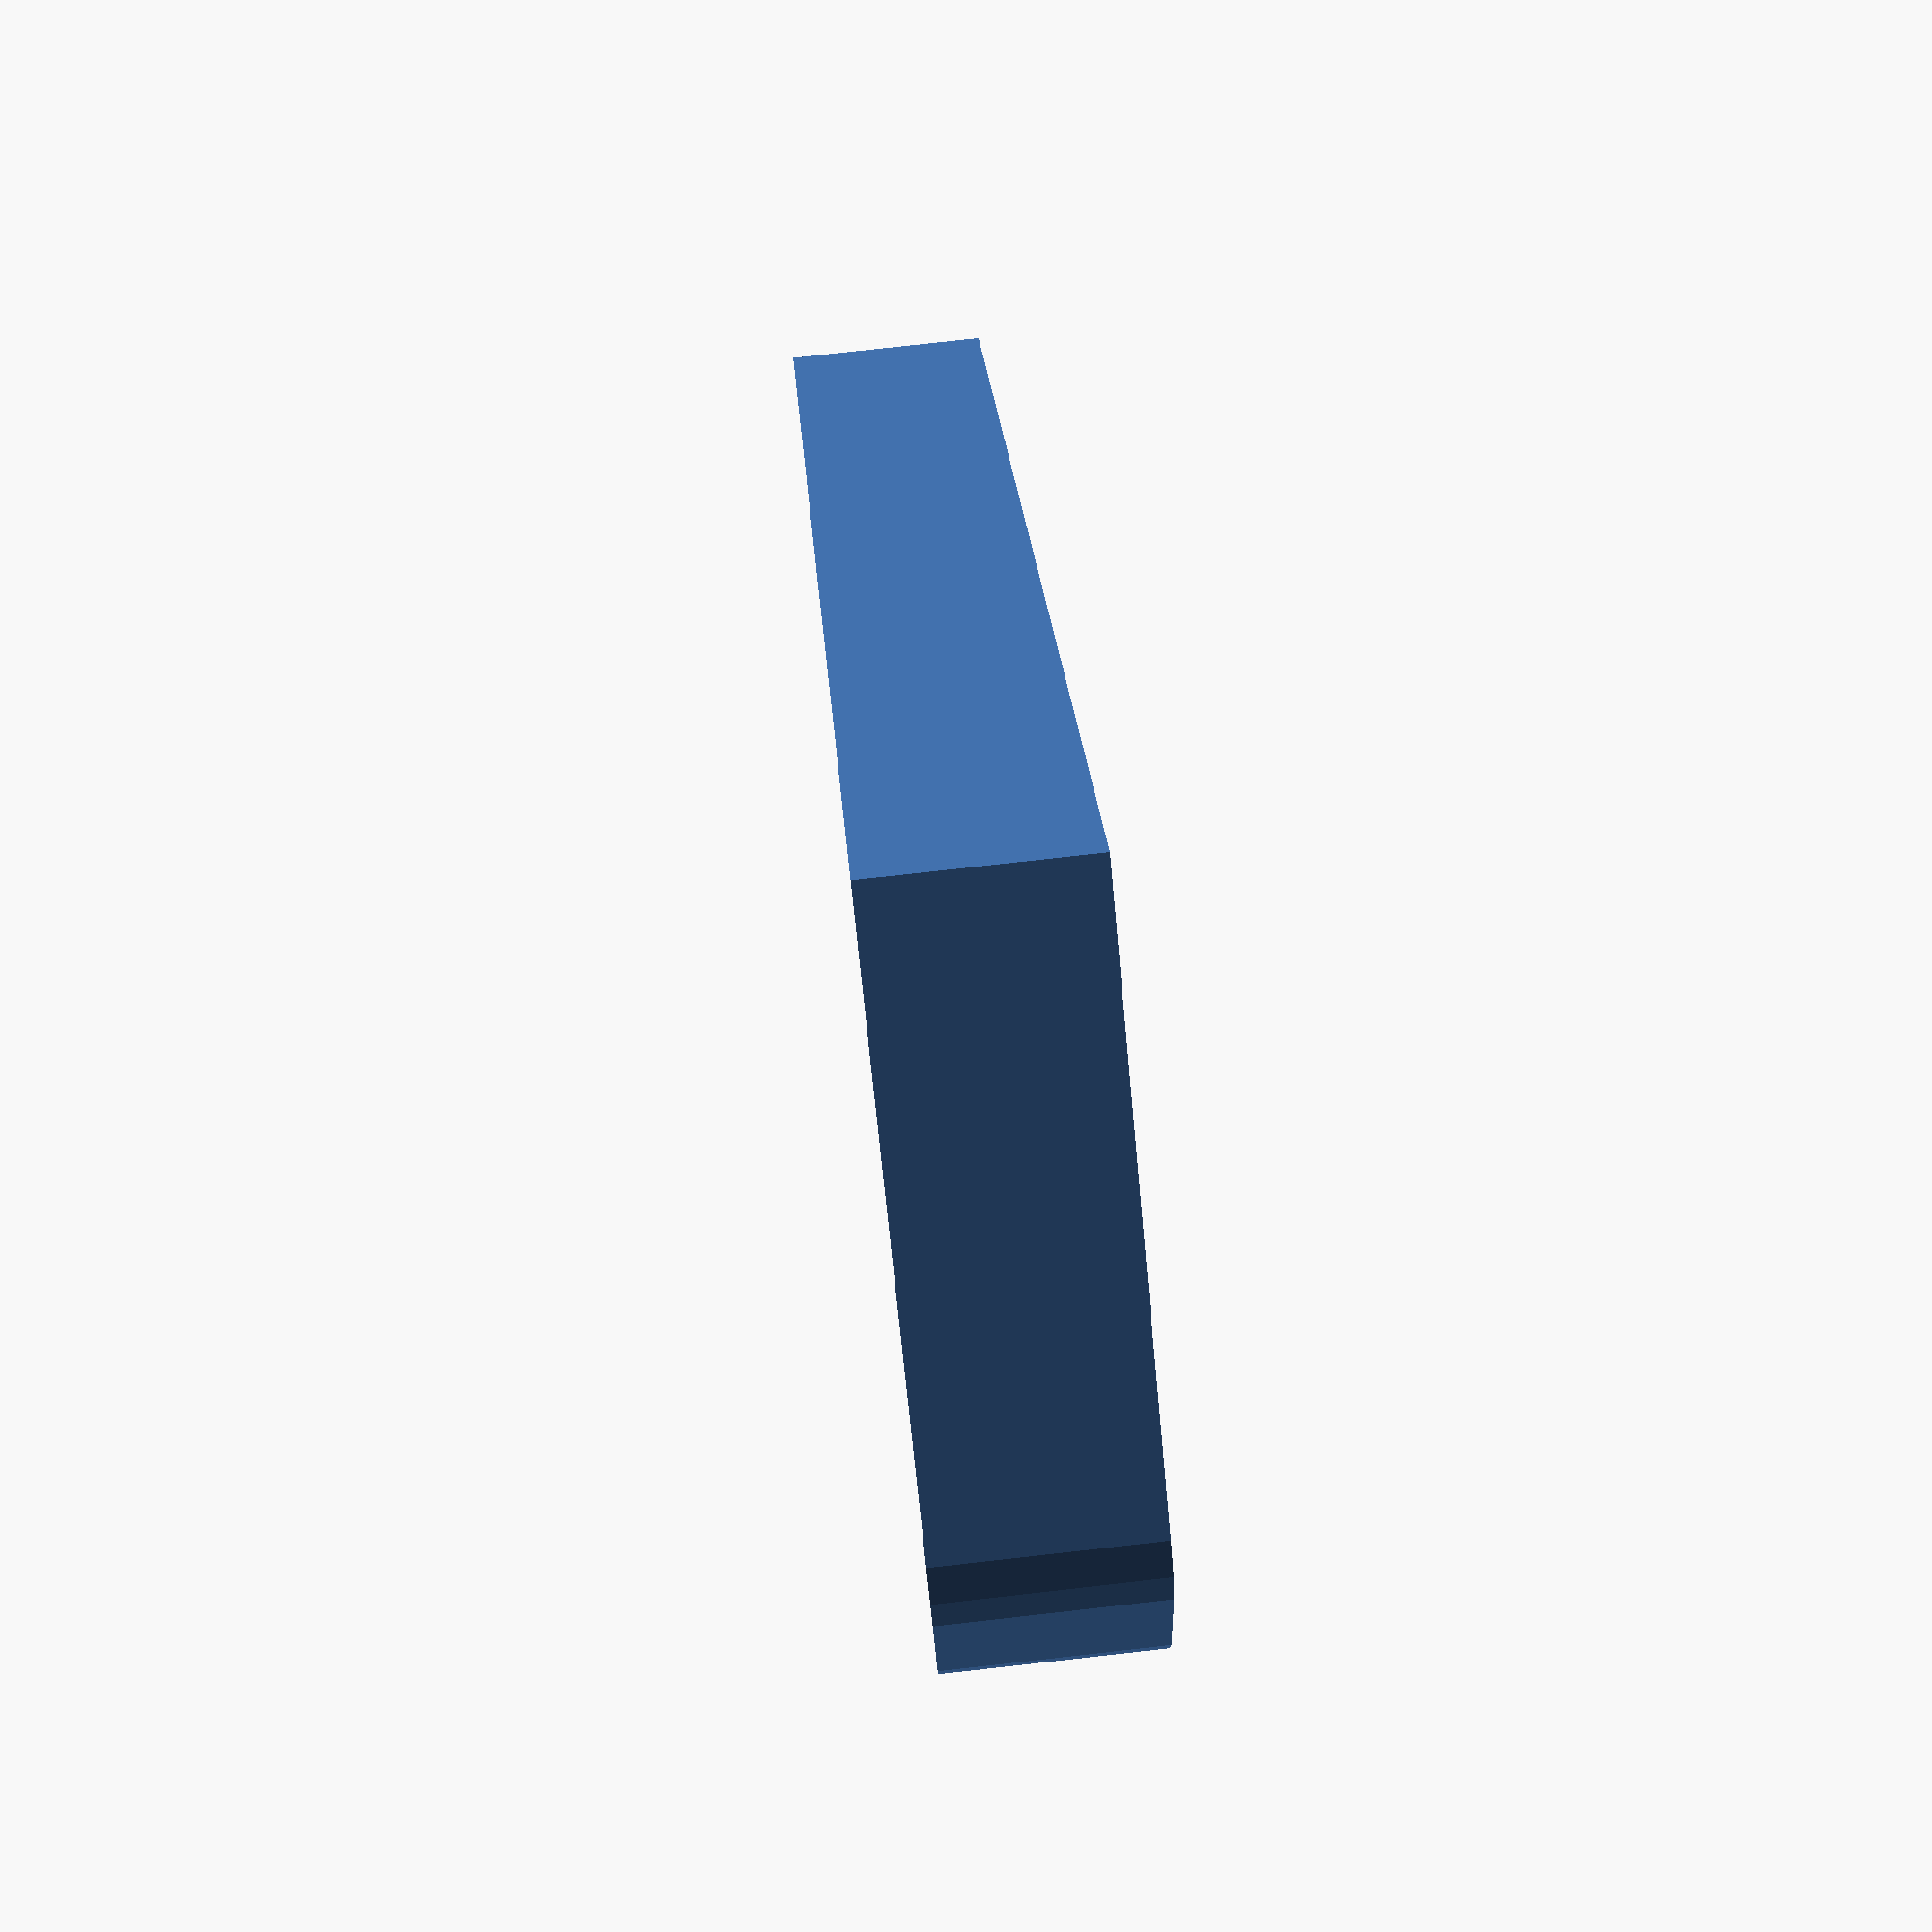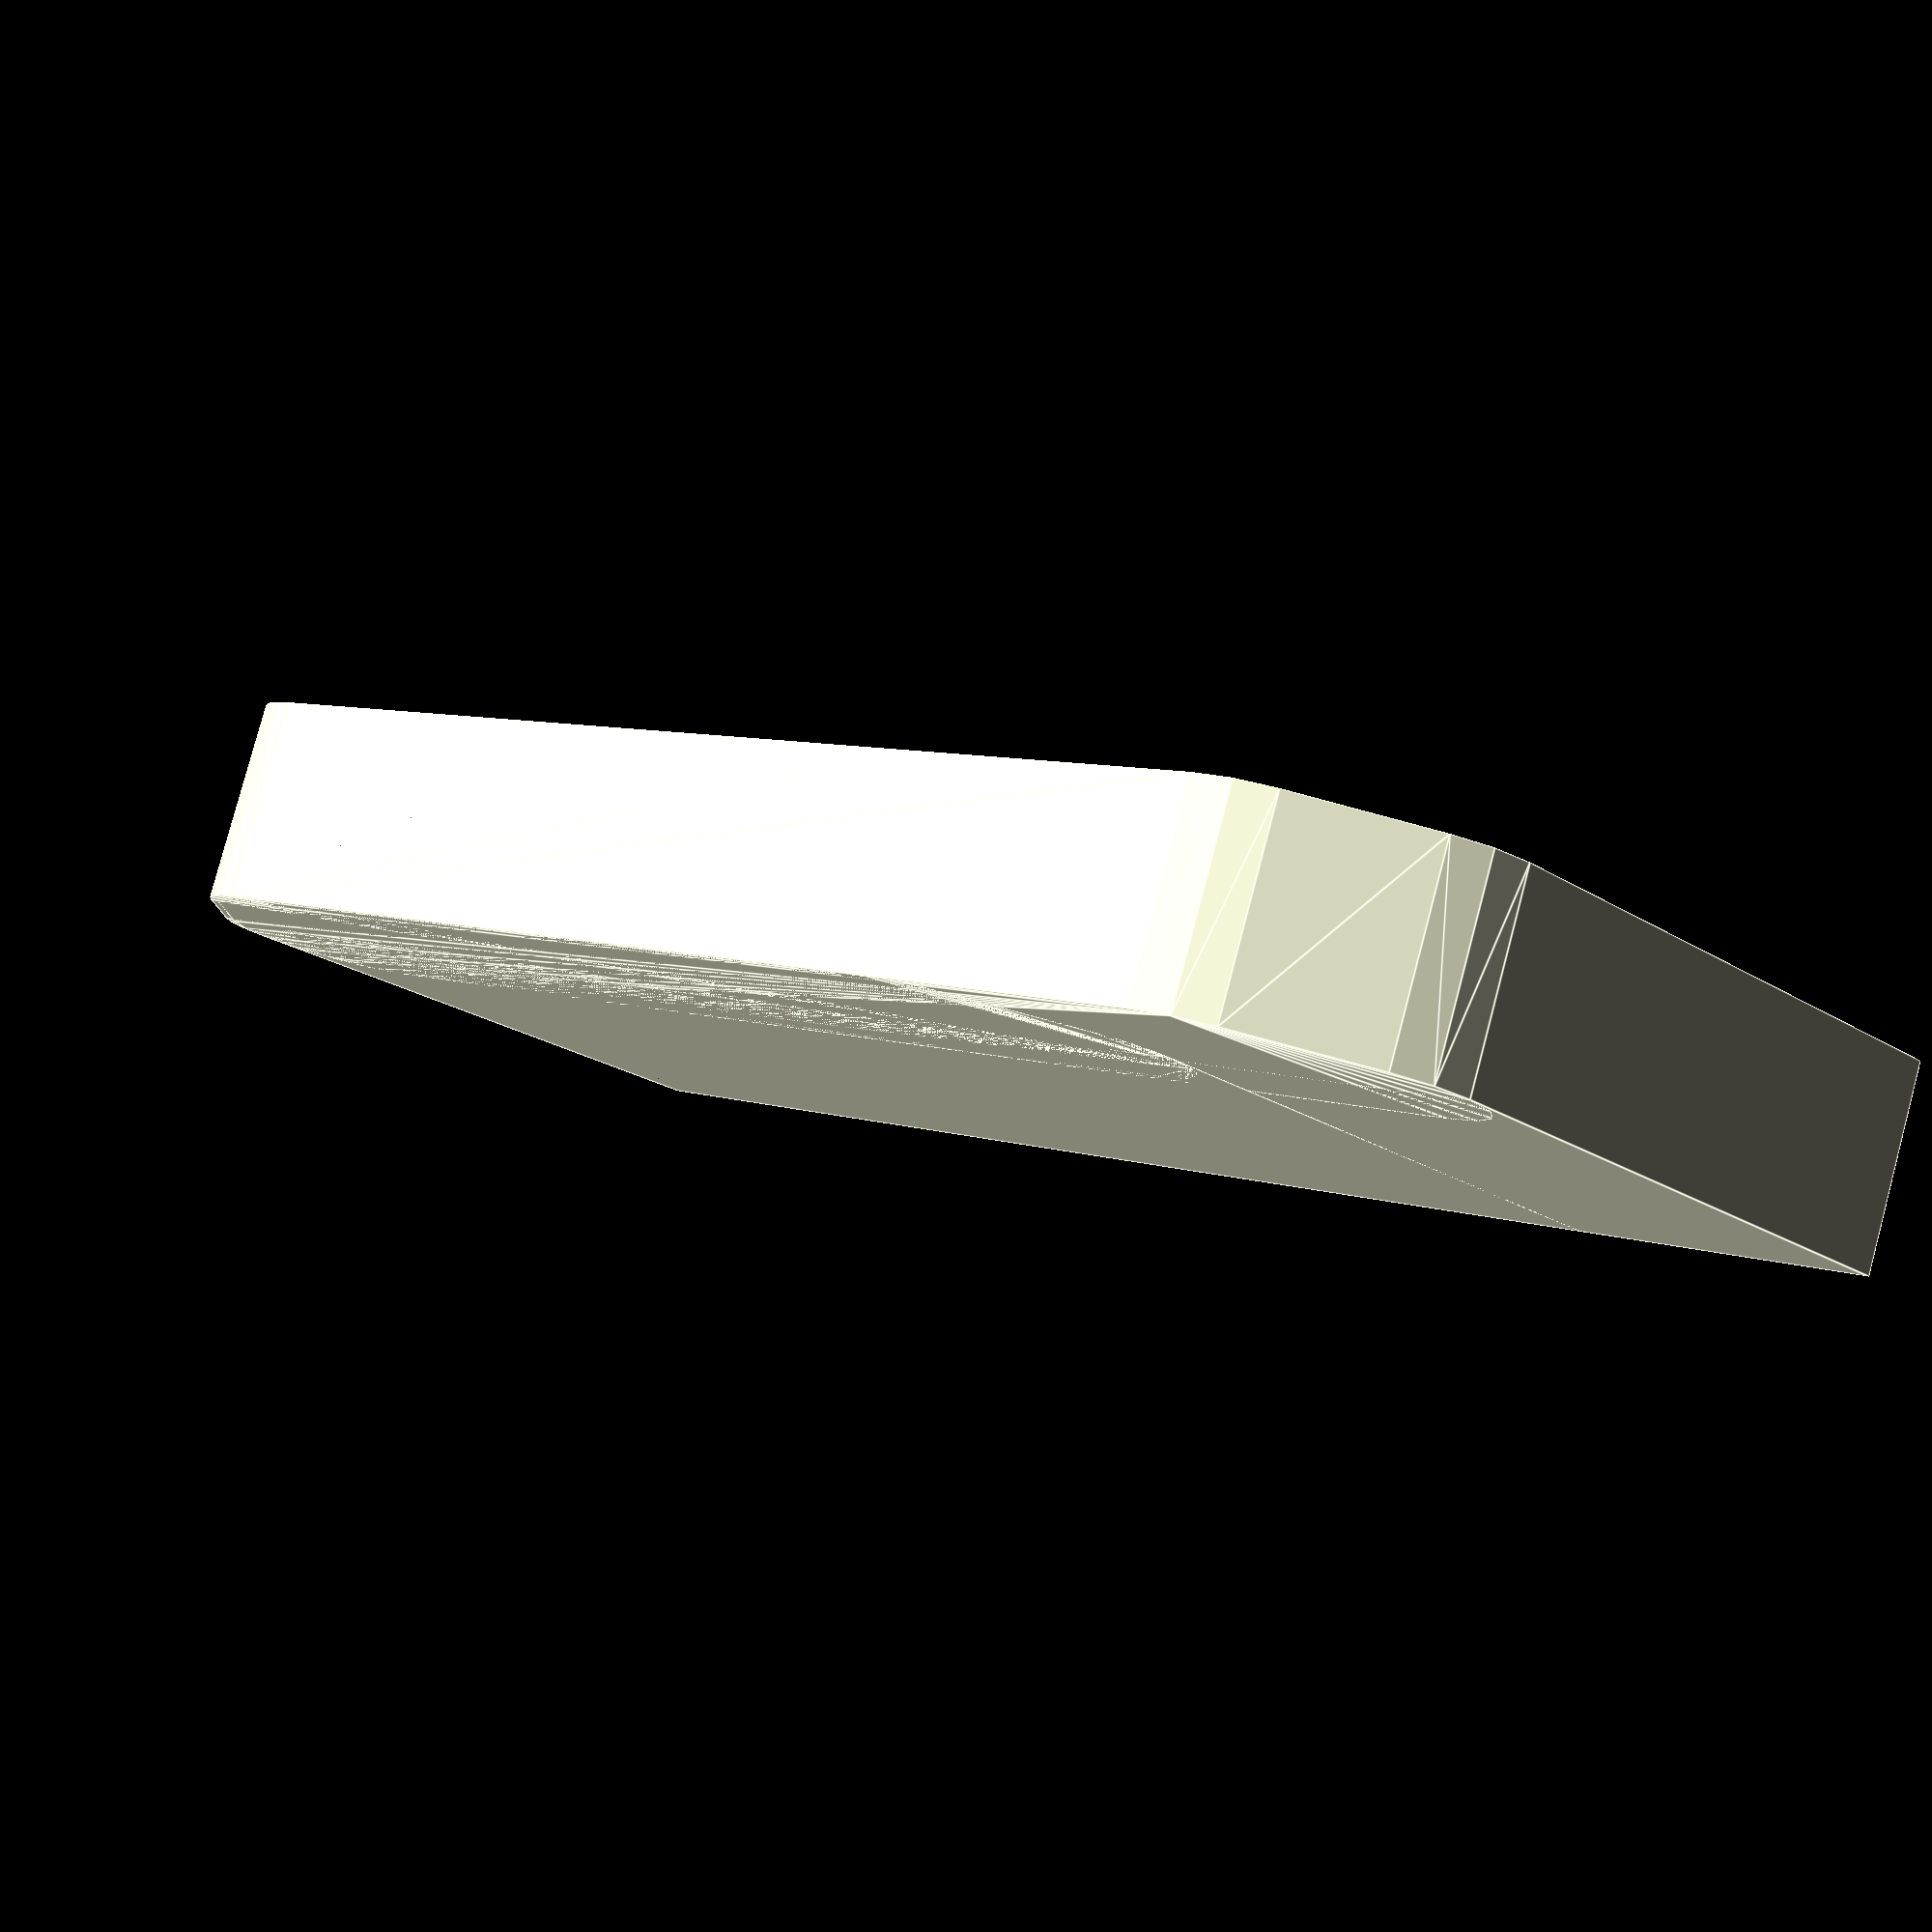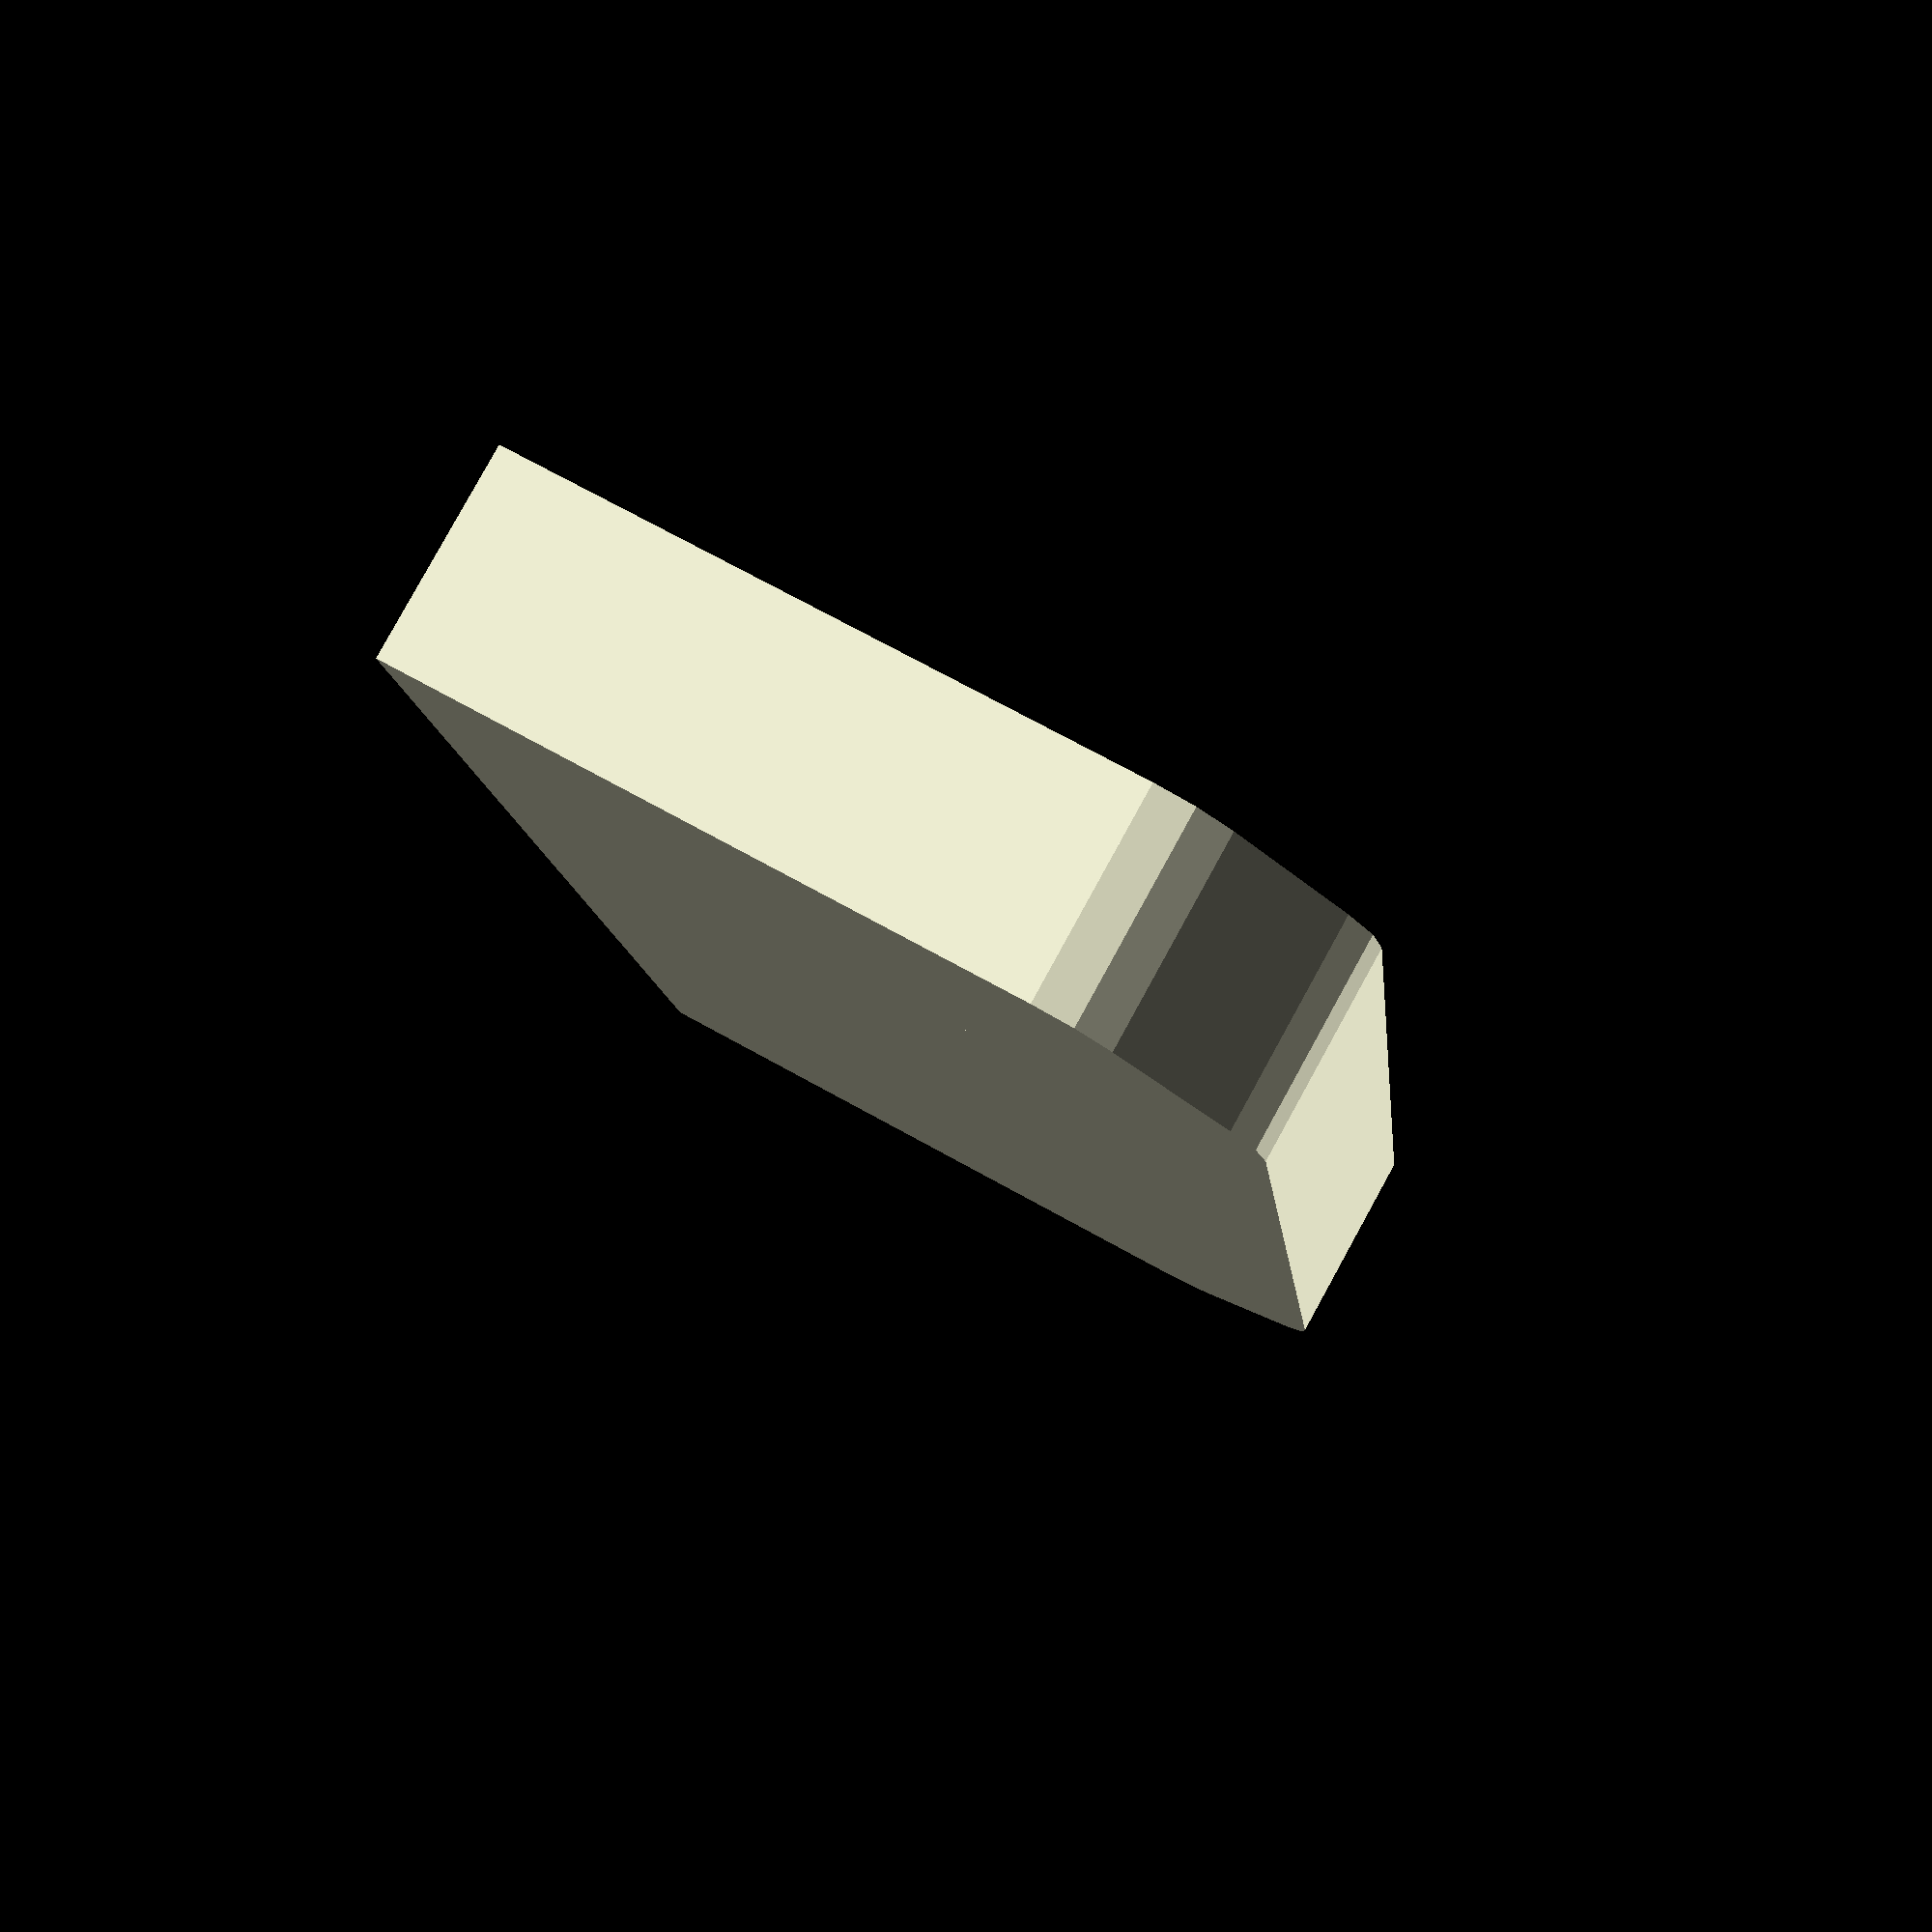
<openscad>
// RAMPS Fan Mount
// Licence: CC BY-SA 3.0, http://creativecommons.org/licenses/by-sa/3.0/
// Author: Dominik Scholz <schlotzz@schlotzz.com> and contributors
// visit: http://www.schlotzz.com


module ramps_fan_mount_cutoff_cube(width, height, depth, cutoff = 5, radius = 5)
{
	union()
	{
		cube([width, height - cutoff - radius, depth]);

		hull()
		{
			for (x = [radius, width - radius])
				translate([x, height - cutoff - radius, 0])
					cylinder(r = radius, h = depth);
	
			for (x = [radius + cutoff, width - radius - cutoff])
				translate([x, height - radius, 0])
					cylinder(r = radius, h = depth);
		}
	}
}


module ramps_fan_mount(width = 64, height = 40, depth = 10, fanDia = 40, fanHoleDia = 3.1, fanHoleDist = 32, grooveDepth = 1.5, grooveHeight = 2.5, thickness = 3.5, $fn = 16)
{

	difference()
	{
		// base corpus
		ramps_fan_mount_cutoff_cube(width, height, depth, cutoff = 4.5, radius = 5);

		// hollow, leave side air guide
		translate([thickness, -thickness, 1.5])
			ramps_fan_mount_cutoff_cube(width - 2 * thickness, height, depth + 2, cutoff = 4.1, radius = 2.5);

		// remove unneeded air guide
		translate([thickness, -1, -1])
			cube([width - 2 * thickness, height - thickness - 8, depth + 2]);

		// add grooves
		translate([thickness - grooveDepth, 2, -1])
			cube([width - 2 * thickness + grooveDepth * 2, grooveHeight, depth + 2]);
		
		// fan mounting holes
		for (x = [(width - fanHoleDist) / 2, (width + fanHoleDist) / 2])
			translate([x, height + 1, depth / 2])
				rotate([90, 0, 0])
					cylinder(r = fanHoleDia / 2, h = thickness + 2);

		// fan hole
		translate([width / 2, height + 1, depth / 2 + fanDia / 2 - fanHoleDia / 2])
			rotate([90, 0, 0])
				cylinder(r = fanDia / 2, h = thickness + 2);

		// smaller legs
		translate([-1, height / 2 - depth, depth * 1.5])
			rotate([0, 90, 0])
				cylinder(r = depth, h = width + 2);
		translate([-1, -1, depth / 2])
			cube([width + 2, height / 2 - depth + 1, depth / 2 + 1]);

	}

}

ramps_fan_mount_cutoff_cube(80, 40, 10);
ramps_fan_mount(fanDia= 72,  fanHoleDia = 3.1, fanHoleDist = 70, $fn = 32);
</openscad>
<views>
elev=281.2 azim=237.1 roll=263.6 proj=p view=wireframe
elev=98.4 azim=136.7 roll=165.1 proj=p view=edges
elev=277.8 azim=276.2 roll=208.8 proj=p view=solid
</views>
